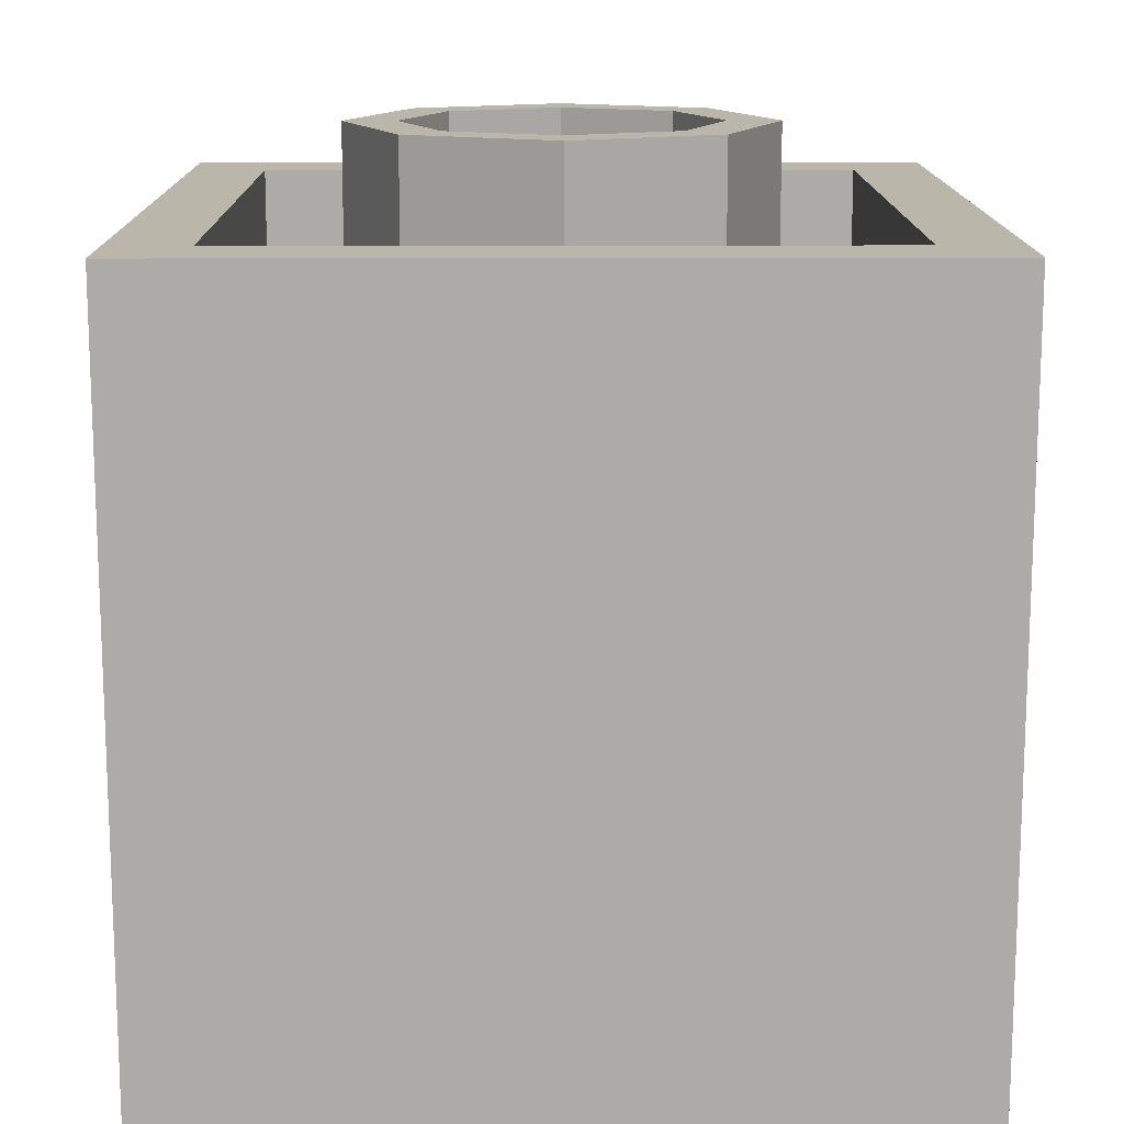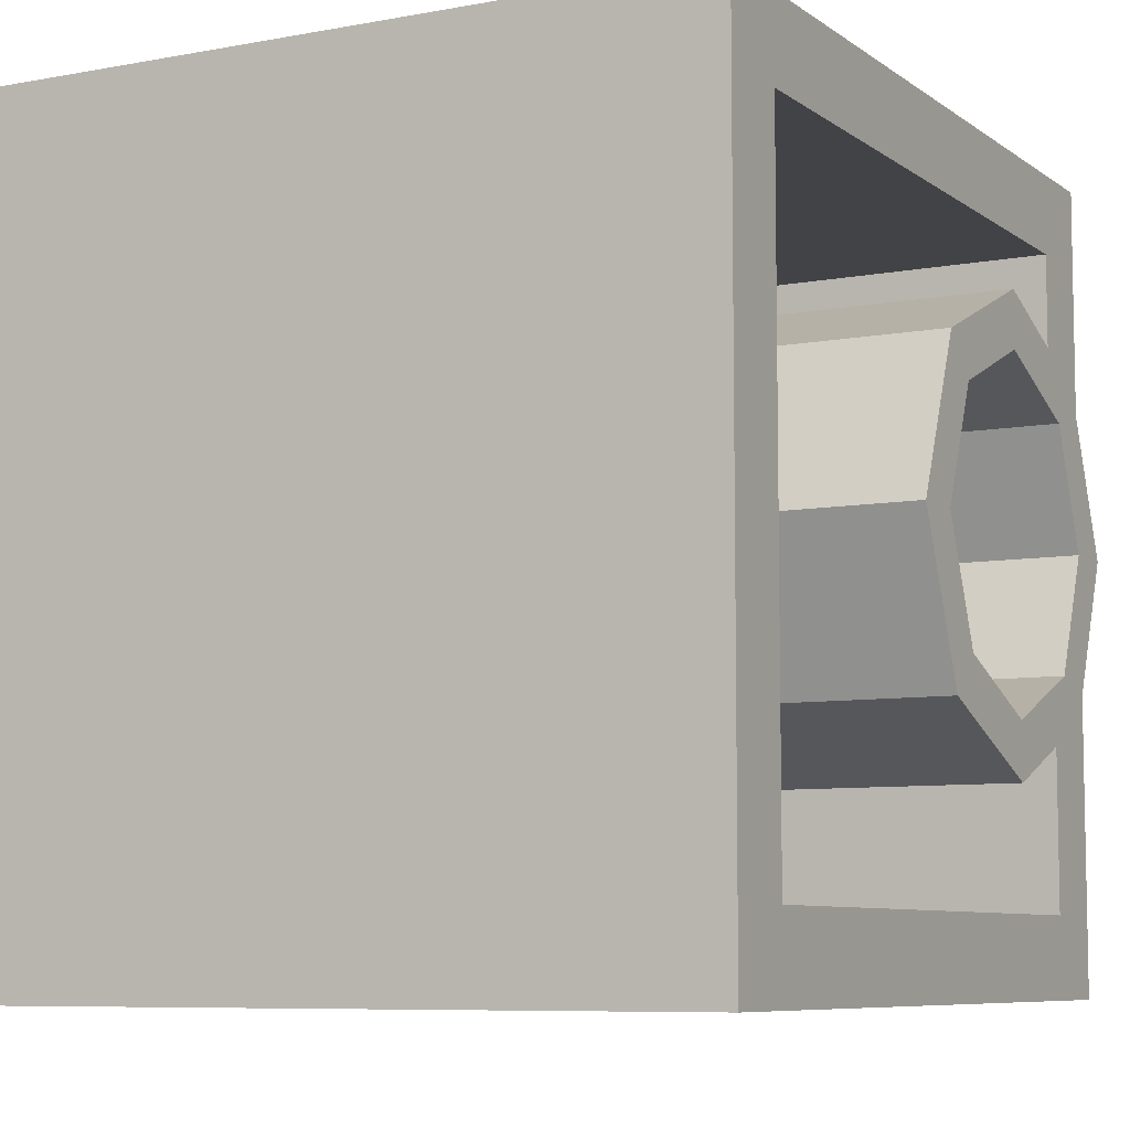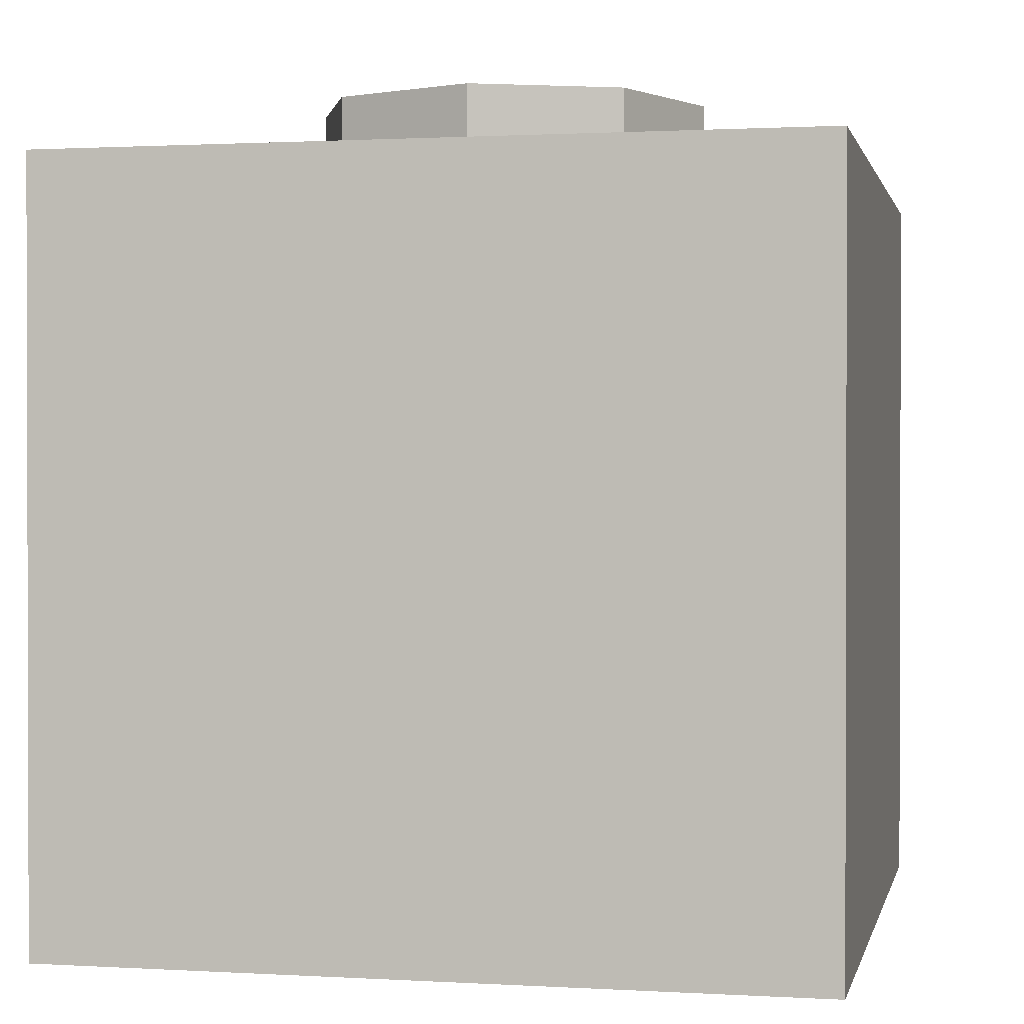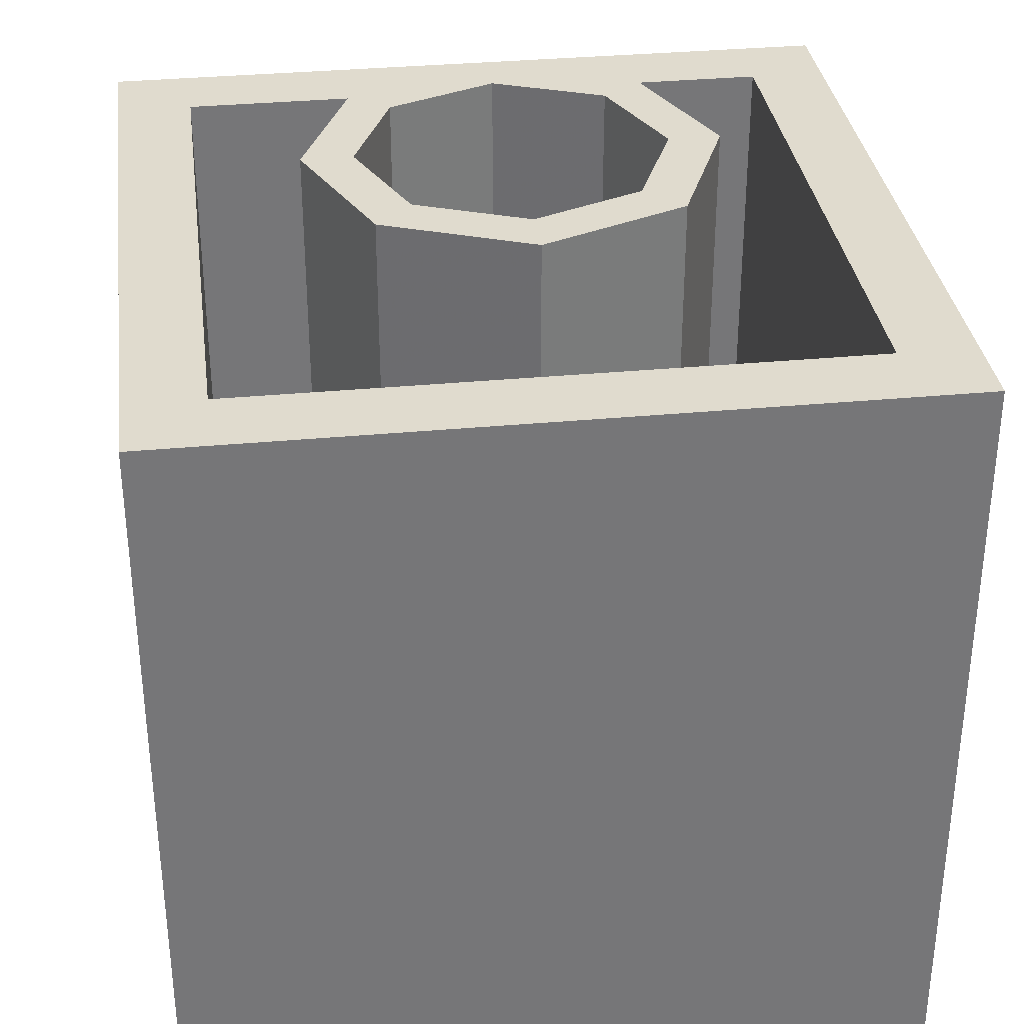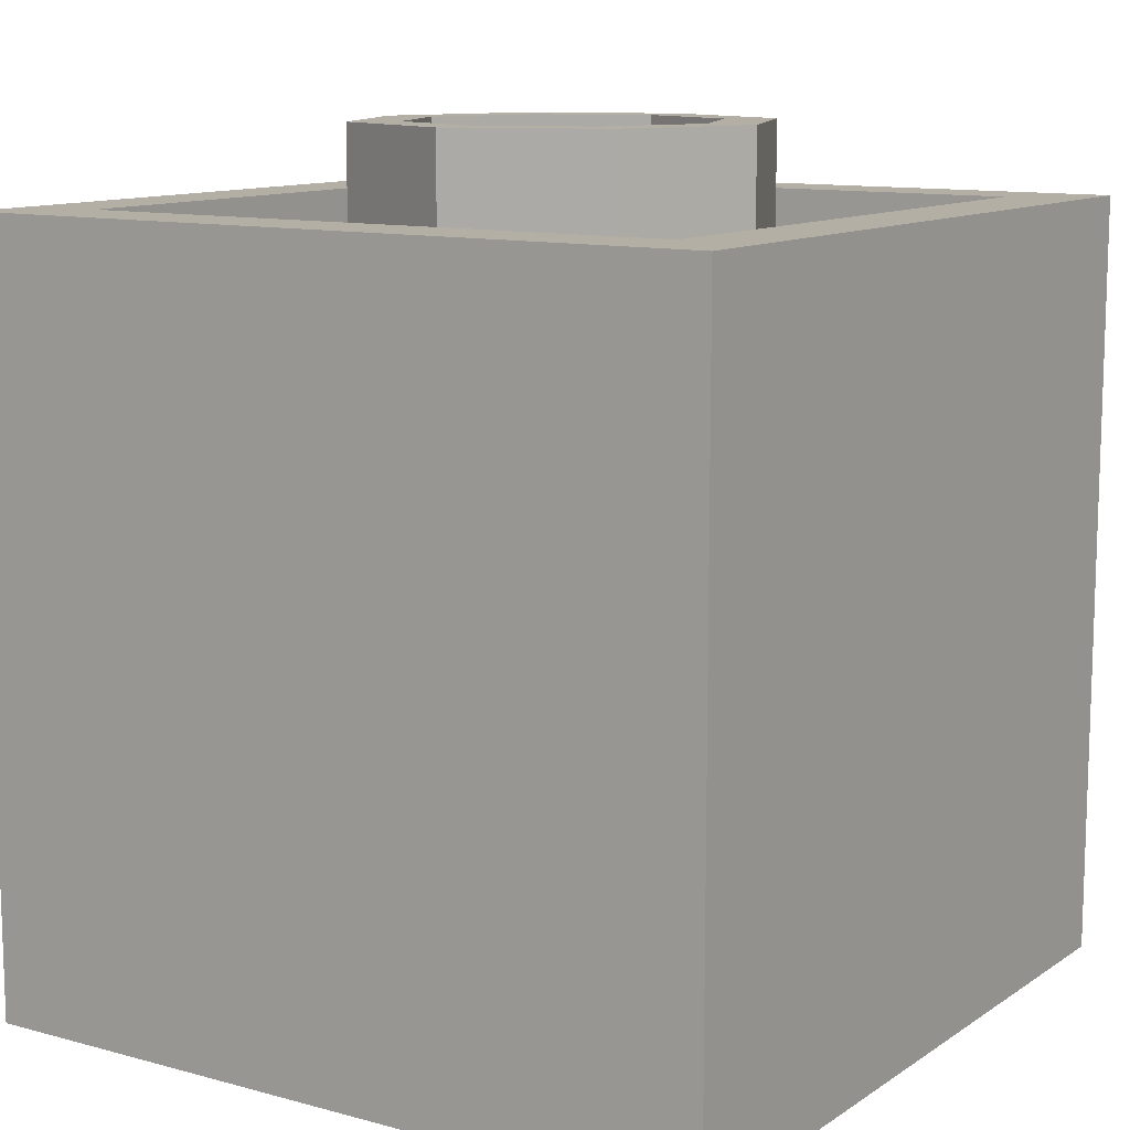
<metadata>
{"format":"obj","ext":"obj","renderer":"f3d","projection":"perspective","resolution":1024,"background":"white","views":[{"elev":13.9,"azim":-0.5,"up":"+Y"},{"elev":-7.5,"azim":118.3,"up":"+Z"},{"elev":0.9,"azim":12.3,"up":"+Y"},{"elev":33.5,"azim":82.5,"up":"+Y"},{"elev":11.3,"azim":33.3,"up":"+Y"}]}
</metadata>
<code>
v 0.75 1.5 -0.75
v 0.6 1.5 -0.6
v -0.6 1.5 -0.6
v -0.75 1.5 -0.75
v 0.75 1.5 0.75
v 0.6 1.5 0.6
v 0.6 1.5 -0.6
v 0.75 1.5 -0.75
v -0.75 1.5 0.75
v -0.6 1.5 0.6
v 0.6 1.5 0.6
v 0.75 1.5 0.75
v -0.75 1.5 -0.75
v -0.6 1.5 -0.6
v -0.6 1.5 0.6
v -0.75 1.5 0.75
v 0.2121 1.65 0.2121
v 0.3 1.65 0
v 0.3 0.2 0
v 0.2121 0.2 0.2121
v 0 1.65 0.3
v 0.2121 1.65 0.2121
v 0.2121 0.2 0.2121
v 0 0.2 0.3
v -0.2121 1.65 0.2121
v 0 1.65 0.3
v 0 0.2 0.3
v -0.2121 0.2 0.2121
v -0.3 1.65 0
v -0.2121 1.65 0.2121
v -0.2121 0.2 0.2121
v -0.3 0.2 0
v -0.2121 1.65 -0.2121
v -0.3 1.65 0
v -0.3 0.2 0
v -0.2121 0.2 -0.2121
v 0 1.65 -0.3
v -0.2121 1.65 -0.2121
v -0.2121 0.2 -0.2121
v 0 0.2 -0.3
v 0.2121 1.65 -0.2121
v 0 1.65 -0.3
v 0 0.2 -0.3
v 0.2121 0.2 -0.2121
v 0.3 1.65 0
v 0.2121 1.65 -0.2121
v 0.2121 0.2 -0.2121
v 0.3 0.2 0
v 0.2828 1.65 0.2828
v 0.4 1.65 0
v 0.4 0.2 0
v 0.2828 0.2 0.2828
v 0 1.65 0.4
v 0.2828 1.65 0.2828
v 0.2828 0.2 0.2828
v 0 0.2 0.4
v -0.2828 1.65 0.2828
v 0 1.65 0.4
v 0 0.2 0.4
v -0.2828 0.2 0.2828
v -0.4 1.65 0
v -0.2828 1.65 0.2828
v -0.2828 0.2 0.2828
v -0.4 0.2 0
v -0.2828 1.65 -0.2828
v -0.4 1.65 0
v -0.4 0.2 0
v -0.2828 0.2 -0.2828
v 0 1.65 -0.4
v -0.2828 1.65 -0.2828
v -0.2828 0.2 -0.2828
v 0 0.2 -0.4
v 0.2828 1.65 -0.2828
v 0 1.65 -0.4
v 0 0.2 -0.4
v 0.2828 0.2 -0.2828
v 0.4 1.65 0
v 0.2828 1.65 -0.2828
v 0.2828 0.2 -0.2828
v 0.4 0.2 0
v 0.4 1.65 0
v 0.2828 1.65 0.2828
v 0.2121 1.65 0.2121
v 0.3 1.65 0
v 0.2828 1.65 0.2828
v 0 1.65 0.4
v 0 1.65 0.3
v 0.2121 1.65 0.2121
v 0 1.65 0.4
v -0.2828 1.65 0.2828
v -0.2121 1.65 0.2121
v 0 1.65 0.3
v -0.2828 1.65 0.2828
v -0.4 1.65 0
v -0.3 1.65 0
v -0.2121 1.65 0.2121
v -0.4 1.65 0
v -0.2828 1.65 -0.2828
v -0.2121 1.65 -0.2121
v -0.3 1.65 0
v -0.2828 1.65 -0.2828
v 0 1.65 -0.4
v 0 1.65 -0.3
v -0.2121 1.65 -0.2121
v 0 1.65 -0.4
v 0.2828 1.65 -0.2828
v 0.2121 1.65 -0.2121
v 0 1.65 -0.3
v 0.2828 1.65 -0.2828
v 0.4 1.65 0
v 0.3 1.65 0
v 0.2121 1.65 -0.2121
v 0.75 0 0.75
v 0.75 0 -0.75
v -0.75 0 -0.75
v -0.75 0 0.75
v 0.75 0 0.75
v -0.75 0 0.75
v -0.75 1.5 0.75
v 0.75 1.5 0.75
v -0.75 0 0.75
v -0.75 0 -0.75
v -0.75 1.5 -0.75
v -0.75 1.5 0.75
v 0.75 0 -0.75
v 0.75 0 0.75
v 0.75 1.5 0.75
v 0.75 1.5 -0.75
v -0.6 0.2 0.6
v 0.6 0.2 0.6
v 0.6 0.2 -0.6
v -0.6 0.2 -0.6
v -0.6 0.2 0.6
v -0.6 1.5 0.6
v 0.6 1.5 0.6
v 0.6 0.2 0.6
v -0.6 0.2 -0.6
v -0.6 1.5 -0.6
v -0.6 1.5 0.6
v -0.6 0.2 0.6
v 0.6 0.2 -0.6
v 0.6 1.5 -0.6
v -0.6 1.5 -0.6
v -0.6 0.2 -0.6
v 0.6 0.2 0.6
v 0.6 1.5 0.6
v 0.6 1.5 -0.6
v 0.6 0.2 -0.6
v -0.325 0.75 -0.75
v -0.5 0.75 -0.75
v -0.525 0.775 -0.75
v -0.175 0.775 -0.75
v -0.15 0.4 -0.75
v -0.175 0.425 -0.75
v -0.175 0.6 -0.75
v -0.15 0.75 -0.75
v -0.175 0.6 -0.75
v -0.325 0.6 -0.75
v -0.325 0.75 -0.75
v -0.175 0.775 -0.75
v -0.15 0.75 -0.75
v -0.175 0.6 -0.75
v -0.175 0.775 -0.75
v -0.15 0.775 -0.75
v 0.175 0.6 -0.75
v 0.175 0.425 -0.75
v 0.15 0.4 -0.75
v 0.15 0.75 -0.75
v 0.525 0.775 -0.75
v 0.5 0.75 -0.75
v 0.325 0.75 -0.75
v 0.175 0.775 -0.75
v 0.325 0.75 -0.75
v 0.325 0.6 -0.75
v 0.175 0.6 -0.75
v 0.175 0.775 -0.75
v 0.175 0.775 -0.75
v 0.175 0.6 -0.75
v 0.15 0.75 -0.75
v 0.15 0.775 -0.75
v -0.5 0.75 -0.75
v -0.325 0.75 -0.75
v -0.325 0.6 -0.75
v -0.5 0.425 -0.75
v -0.175 0.425 -0.75
v -0.5 0.425 -0.75
v -0.325 0.6 -0.75
v -0.175 0.6 -0.75
v 0.175 0.425 -0.75
v 0.175 0.6 -0.75
v 0.325 0.6 -0.75
v 0.5 0.425 -0.75
v 0.5 0.75 -0.75
v 0.5 0.425 -0.75
v 0.325 0.6 -0.75
v 0.325 0.75 -0.75
v -0.525 0.4 -0.75
v -0.525 0.775 -0.75
v -0.5 0.75 -0.75
v -0.5 0.425 -0.75
v -0.15 0.4 -0.75
v -0.525 0.4 -0.75
v -0.5 0.425 -0.75
v -0.175 0.425 -0.75
v 0.525 0.4 -0.75
v 0.15 0.4 -0.75
v 0.175 0.425 -0.75
v 0.5 0.425 -0.75
v 0.5 0.75 -0.75
v 0.525 0.775 -0.75
v 0.525 0.4 -0.75
v 0.5 0.425 -0.75
v -0.15 0.75 -0.75
v -0.15 0.775 -0.75
v 0.15 0.775 -0.75
v 0.15 0.75 -0.75
v 0.175 0.775 -0.75
v 0.15 0.775 -0.75
v 0.15 0.925 -0.75
v 0.175 0.925 -0.75
v -0.15 0.775 -0.75
v -0.175 0.775 -0.75
v -0.175 0.925 -0.75
v -0.15 0.925 -0.75
v -0.15 0.775 -0.75
v -0.15 0.925 -0.75
v 0.15 0.925 -0.75
v 0.15 0.775 -0.75
v -0.175 1.1 -0.75
v -0.175 0.95 -0.75
v -0.325 0.95 -0.75
v -0.325 1.1 -0.75
v 0.175 1.1 -0.75
v 0.325 1.1 -0.75
v 0.325 0.95 -0.75
v 0.175 0.95 -0.75
v -0.175 1.475 -0.75
v -0.175 1.325 -0.75
v -0.325 1.325 -0.75
v -0.325 1.475 -0.75
v 0.175 1.325 -0.75
v 0.175 1.475 -0.75
v 0.325 1.475 -0.75
v 0.325 1.325 -0.75
v -0.175 1.325 -0.75
v -0.175 1.475 -0.75
v -0.15 1.475 -0.75
v -0.15 1.325 -0.75
v 0.175 1.475 -0.75
v 0.175 1.325 -0.75
v 0.15 1.325 -0.75
v 0.15 1.475 -0.75
v -0.175 0.95 -0.75
v -0.15 0.925 -0.75
v -0.175 0.925 -0.75
v 0.175 0.925 -0.75
v 0.15 0.925 -0.75
v 0.175 0.95 -0.75
v -0.325 0.95 -0.75
v -0.175 0.95 -0.75
v -0.175 0.925 -0.75
v -0.35 0.925 -0.75
v 0.175 0.95 -0.75
v 0.325 0.95 -0.75
v 0.35 0.925 -0.75
v 0.175 0.925 -0.75
v 0.15 0.925 -0.75
v -0.15 0.925 -0.75
v -0.175 0.95 -0.75
v 0.175 0.95 -0.75
v -0.175 1.1 -0.75
v 0.175 1.1 -0.75
v 0.175 0.95 -0.75
v -0.175 0.95 -0.75
v -0.15 1.325 -0.75
v 0.15 1.325 -0.75
v 0.175 1.1 -0.75
v -0.175 1.1 -0.75
v -0.175 1.325 -0.75
v -0.15 1.325 -0.75
v -0.175 1.1 -0.75
v -0.325 1.1 -0.75
v 0.325 1.1 -0.75
v 0.175 1.1 -0.75
v 0.15 1.325 -0.75
v 0.175 1.325 -0.75
v -0.325 1.1 -0.75
v -0.325 1.325 -0.75
v -0.175 1.325 -0.75
v 0.175 1.325 -0.75
v 0.325 1.325 -0.75
v 0.325 1.1 -0.75
v -0.325 0.95 -0.75
v -0.35 0.925 -0.75
v -0.325 1.1 -0.75
v -0.325 1.325 -0.75
v -0.325 1.1 -0.75
v -0.35 0.925 -0.75
v -0.35 1.475 -0.75
v -0.35 1.475 -0.75
v -0.325 1.475 -0.75
v -0.325 1.325 -0.75
v 0.35 0.925 -0.75
v 0.325 0.95 -0.75
v 0.325 1.1 -0.75
v 0.35 0.925 -0.75
v 0.325 1.1 -0.75
v 0.325 1.325 -0.75
v 0.35 1.475 -0.75
v 0.325 1.475 -0.75
v 0.35 1.475 -0.75
v 0.325 1.325 -0.75
v -0.15 0.4 -0.75
v -0.15 0.75 -0.75
v 0.15 0.75 -0.75
v 0.15 0.4 -0.75
v -0.15 0.4 -0.75
v 0.15 0.4 -0.75
v 0.75 0 -0.75
v -0.75 0 -0.75
v -0.35 0.925 -0.75
v -0.175 0.925 -0.75
v -0.175 0.775 -0.75
v -0.525 0.775 -0.75
v 0.175 0.775 -0.75
v 0.175 0.925 -0.75
v 0.35 0.925 -0.75
v 0.525 0.775 -0.75
v -0.15 0.4 -0.75
v -0.75 0 -0.75
v -0.525 0.4 -0.75
v 0.15 0.4 -0.75
v 0.525 0.4 -0.75
v 0.75 0 -0.75
v -0.525 0.775 -0.75
v -0.525 0.4 -0.75
v -0.75 0 -0.75
v -0.75 1.5 -0.75
v 0.75 0 -0.75
v 0.525 0.4 -0.75
v 0.525 0.775 -0.75
v 0.75 1.5 -0.75
v -0.35 0.925 -0.75
v -0.525 0.775 -0.75
v -0.75 1.5 -0.75
v -0.35 1.475 -0.75
v 0.75 1.5 -0.75
v 0.525 0.775 -0.75
v 0.35 0.925 -0.75
v 0.35 1.475 -0.75
v -0.15 1.325 -0.75
v -0.15 1.475 -0.75
v 0.15 1.475 -0.75
v 0.15 1.325 -0.75
v 0.15 1.475 -0.75
v -0.15 1.475 -0.75
v -0.75 1.5 -0.75
v 0.75 1.5 -0.75
v -0.35 1.475 -0.75
v -0.75 1.5 -0.75
v -0.325 1.475 -0.75
v -0.175 1.475 -0.75
v -0.325 1.475 -0.75
v -0.75 1.5 -0.75
v -0.15 1.475 -0.75
v -0.175 1.475 -0.75
v -0.75 1.5 -0.75
v 0.75 1.5 -0.75
v 0.35 1.475 -0.75
v 0.325 1.475 -0.75
v 0.75 1.5 -0.75
v 0.325 1.475 -0.75
v 0.175 1.475 -0.75
v 0.75 1.5 -0.75
v 0.175 1.475 -0.75
v 0.15 1.475 -0.75
g mesh584567
f 1 3 2
f 3 1 4
f 5 7 6
f 7 5 8
f 9 11 10
f 11 9 12
f 13 15 14
f 15 13 16
g mesh584573
f 17 18 19
f 19 20 17
f 21 22 23
f 23 24 21
f 25 26 27
f 27 28 25
f 29 30 31
f 31 32 29
f 33 34 35
f 35 36 33
f 37 38 39
f 39 40 37
f 41 42 43
f 43 44 41
f 45 46 47
f 47 48 45
g mesh584575
f 49 51 50
f 51 49 52
f 53 55 54
f 55 53 56
f 57 59 58
f 59 57 60
f 61 63 62
f 63 61 64
f 65 67 66
f 67 65 68
f 69 71 70
f 71 69 72
f 73 75 74
f 75 73 76
f 77 79 78
f 79 77 80
g mesh584577
f 81 83 82
f 83 81 84
f 85 87 86
f 87 85 88
f 89 91 90
f 91 89 92
f 93 95 94
f 95 93 96
f 97 99 98
f 99 97 100
f 101 103 102
f 103 101 104
f 105 107 106
f 107 105 108
f 109 111 110
f 111 109 112
g mesh584580
f 113 115 114
f 115 113 116
f 117 119 118
f 119 117 120
f 121 123 122
f 123 121 124
f 125 127 126
f 127 125 128
g mesh584582
f 129 130 131
f 131 132 129
f 133 134 135
f 135 136 133
f 137 138 139
f 139 140 137
f 141 142 143
f 143 144 141
f 145 146 147
f 147 148 145
g mesh584585
f 149 150 151
f 151 152 149
f 153 154 155
f 155 156 153
f 157 158 159
f 159 160 157
f 161 162 163
f 163 164 161
f 165 166 167
f 167 168 165
f 169 170 171
f 171 172 169
f 173 174 175
f 175 176 173
f 177 178 179
f 179 180 177
f 181 182 183
f 183 184 181
f 185 186 187
f 187 188 185
f 189 190 191
f 191 192 189
f 193 194 195
f 195 196 193
f 197 198 199
f 199 200 197
f 201 202 203
f 203 204 201
f 205 206 207
f 207 208 205
f 209 210 211
f 211 212 209
f 213 214 215
f 215 216 213
f 217 218 219
f 219 220 217
f 221 222 223
f 223 224 221
f 225 226 227
f 227 228 225
f 229 230 231
f 231 232 229
f 233 234 235
f 235 236 233
f 237 238 239
f 239 240 237
f 241 242 243
f 243 244 241
f 245 246 247
f 247 248 245
f 249 250 251
f 251 252 249
f 253 254 255
f 256 257 258
f 259 260 261
f 261 262 259
f 263 264 265
f 265 266 263
f 267 268 269
f 269 270 267
f 271 272 273
f 273 274 271
f 275 276 277
f 277 278 275
f 279 280 281
f 281 282 279
f 283 284 285
f 285 286 283
f 287 288 289
f 290 291 292
f 293 294 295
f 296 297 298
f 298 299 296
f 300 301 302
f 303 304 305
f 306 307 308
f 308 309 306
f 310 311 312
f 313 314 315
f 315 316 313
f 317 318 319
f 319 320 317
f 321 322 323
f 323 324 321
f 325 326 327
f 327 328 325
f 329 330 331
f 332 333 334
f 335 336 337
f 337 338 335
f 339 340 341
f 341 342 339
f 343 344 345
f 345 346 343
f 347 348 349
f 349 350 347
f 351 352 353
f 353 354 351
f 355 356 357
f 357 358 355
f 359 360 361
f 362 363 364
f 365 366 367
f 368 369 370
f 371 372 373
f 374 375 376

</code>
